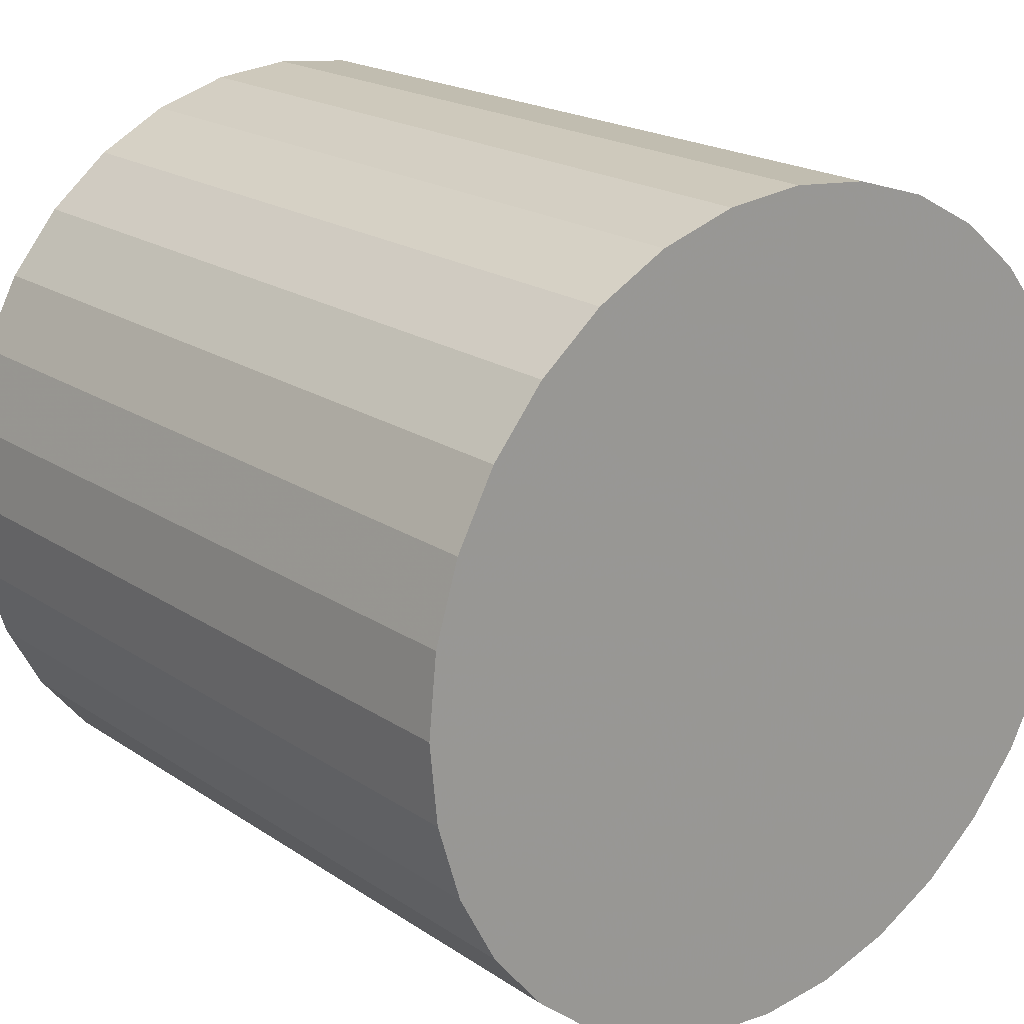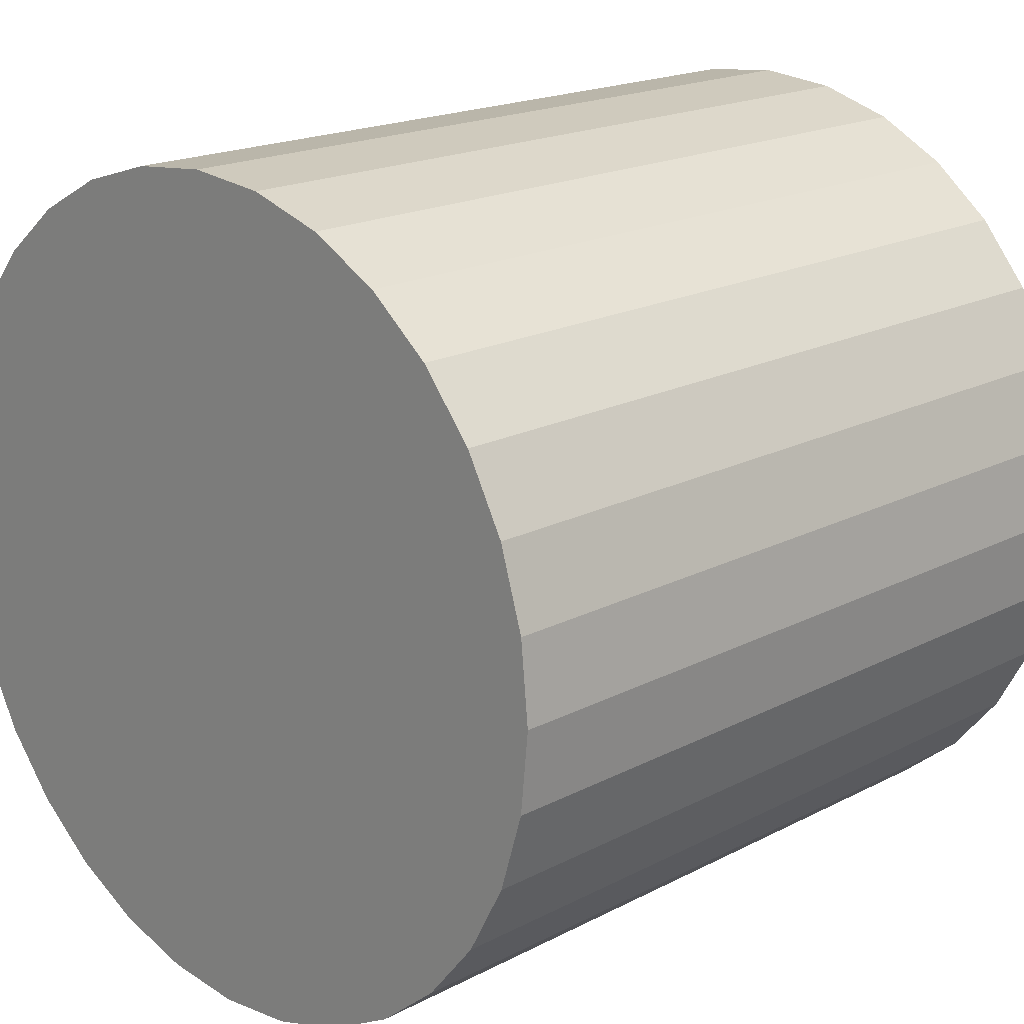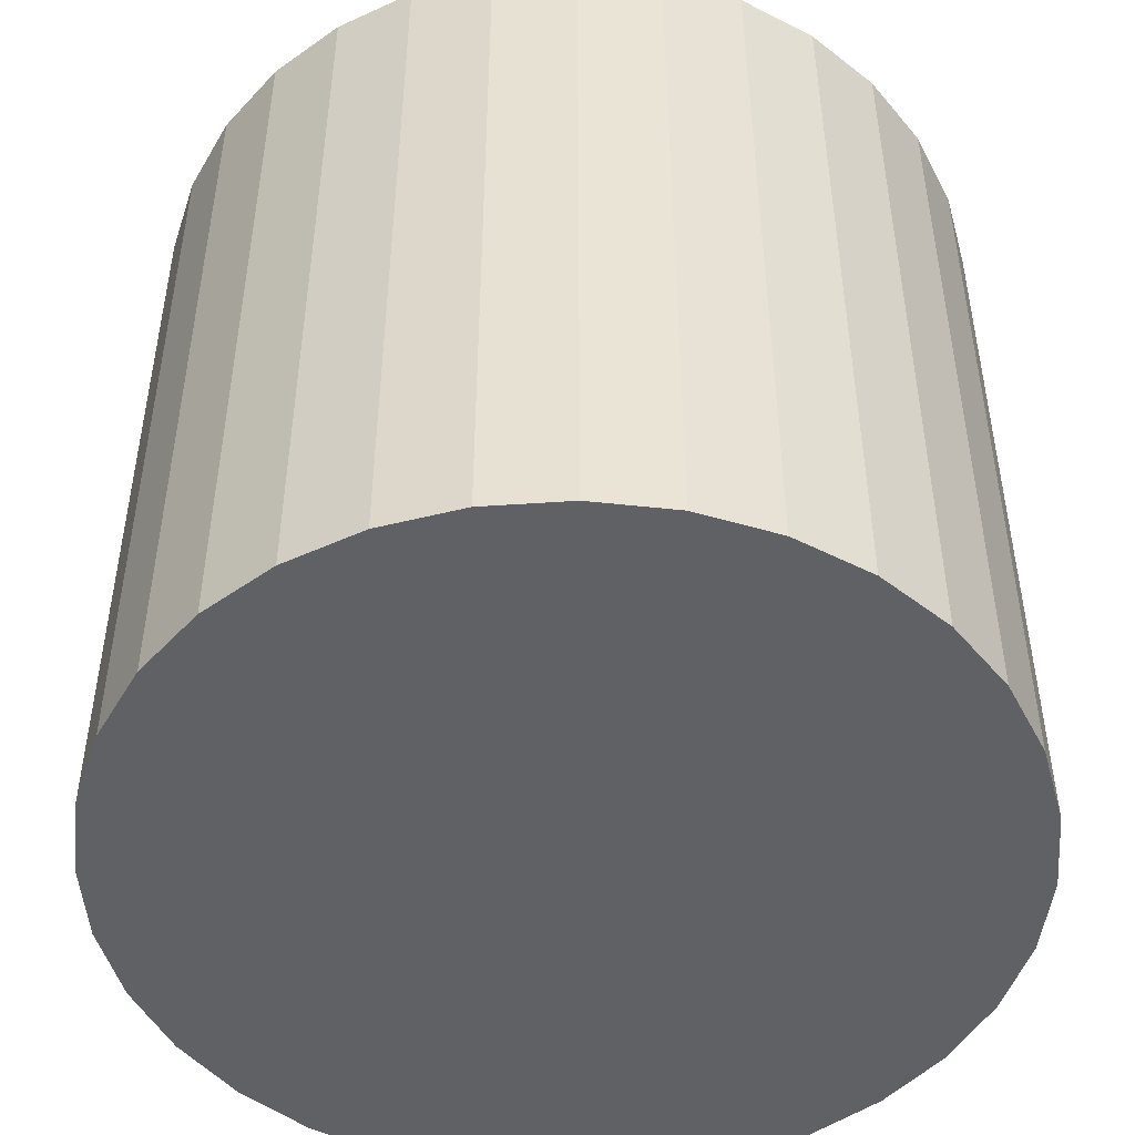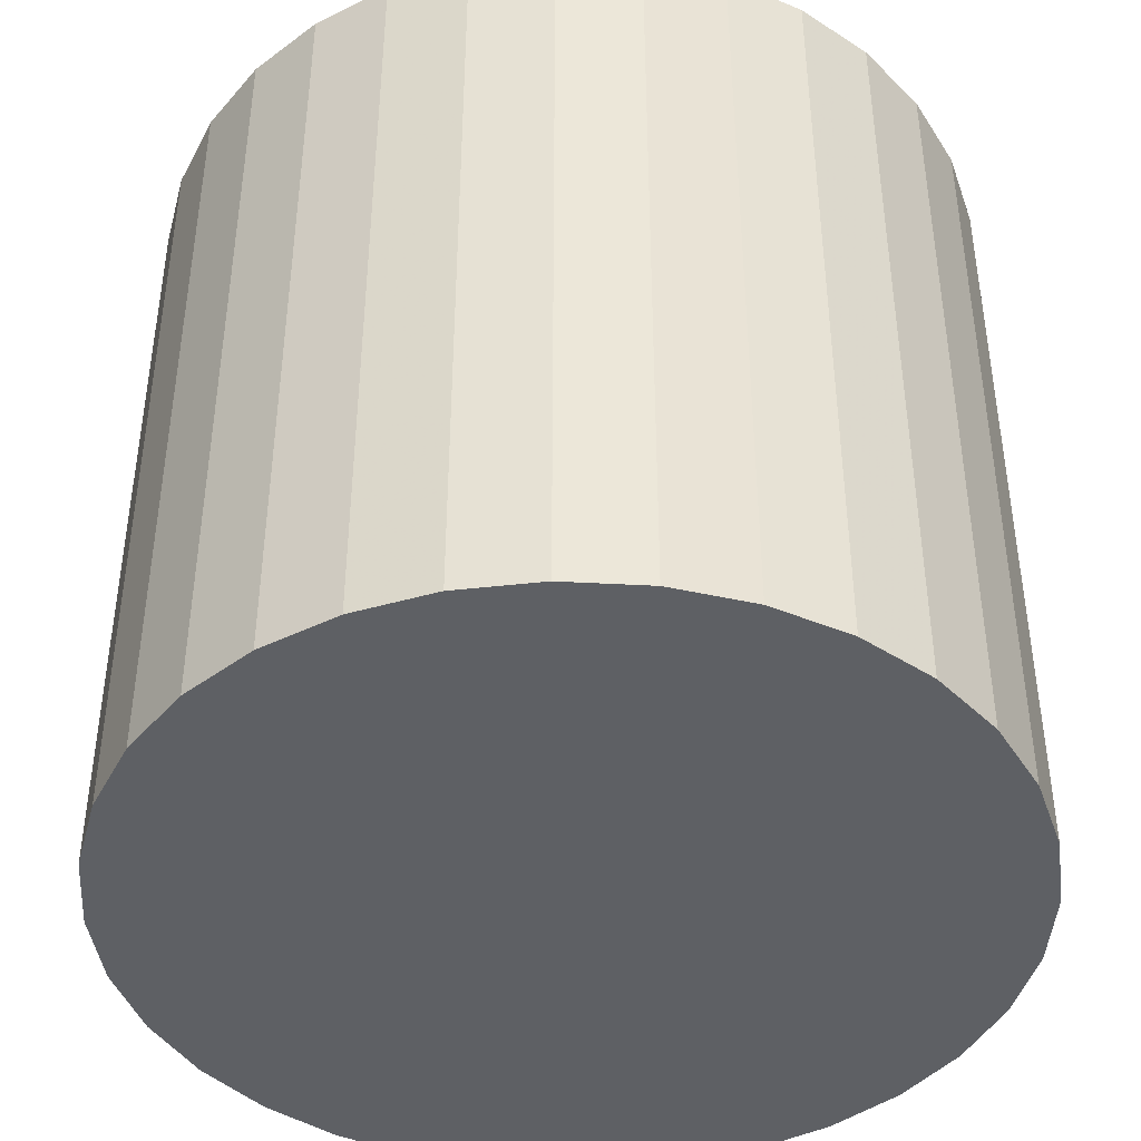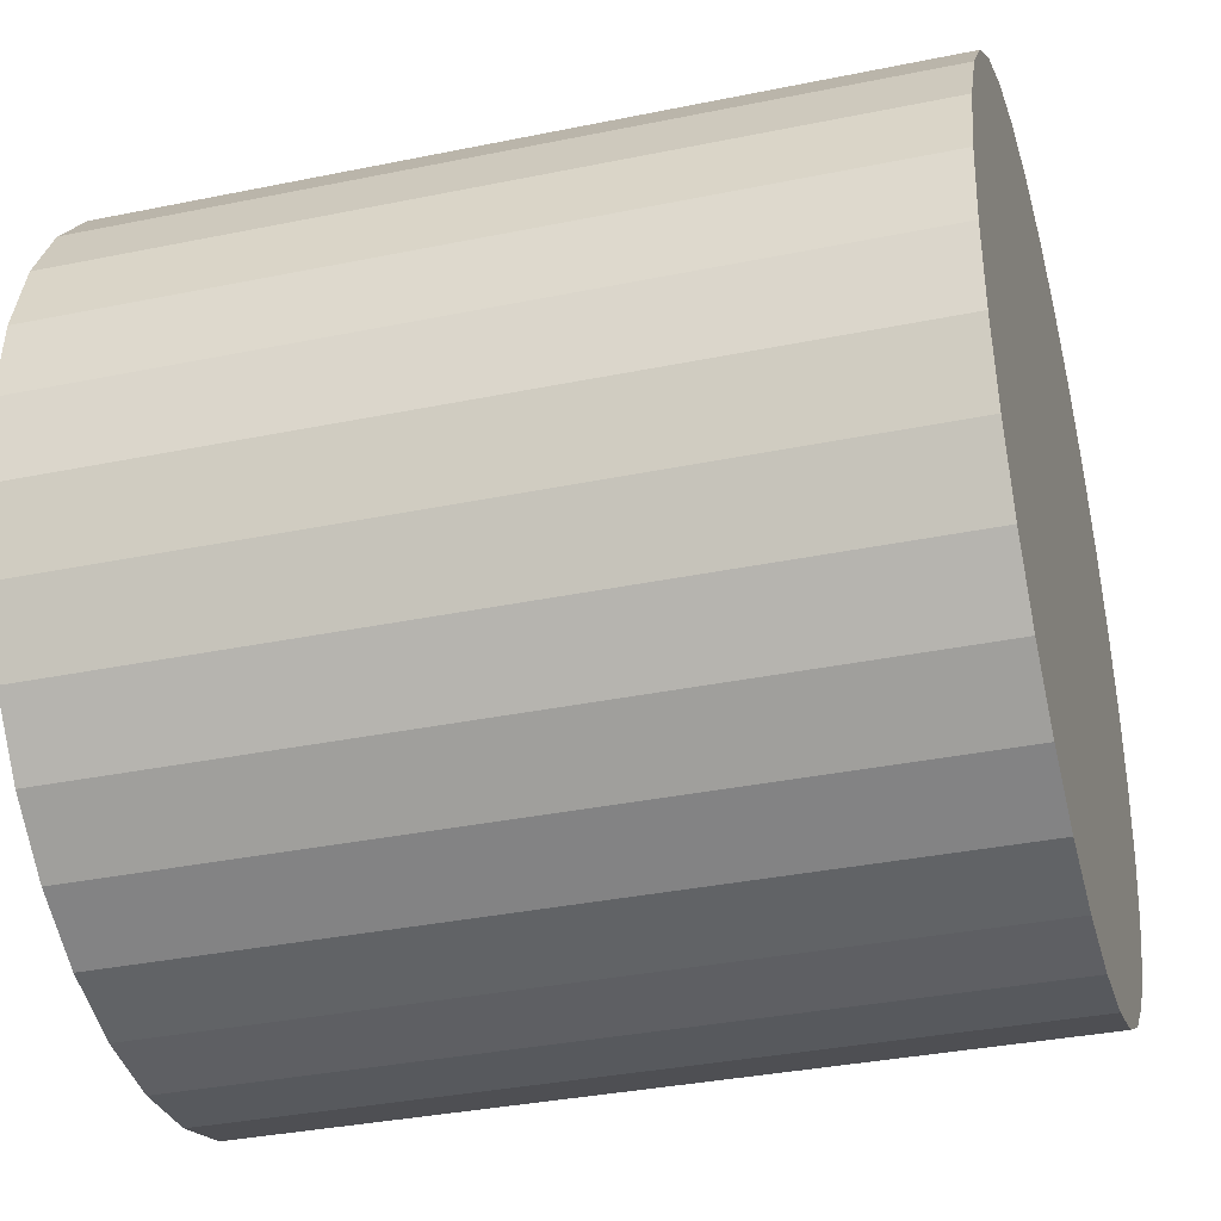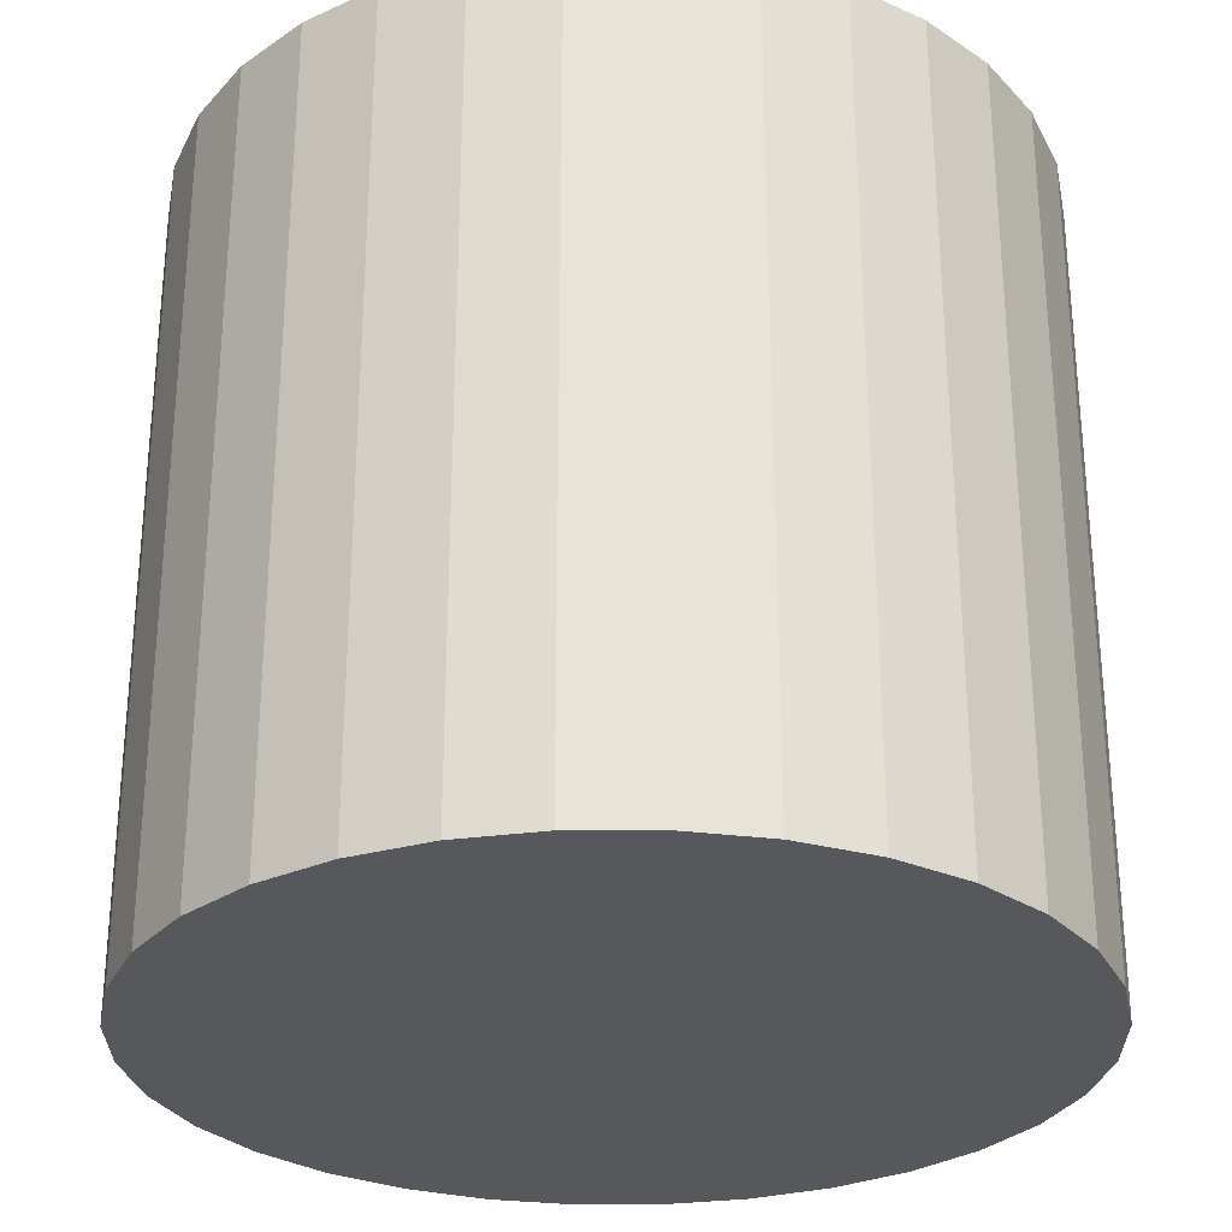
<metadata>
{"format":"obj","ext":"obj","renderer":"f3d","projection":"perspective","resolution":1024,"background":"white","views":[{"elev":19.8,"azim":-39.4,"up":"+Y"},{"elev":18.5,"azim":-135.0,"up":"+Y"},{"elev":-48.7,"azim":-91.3,"up":"+Z"},{"elev":-42.9,"azim":58.2,"up":"+Z"},{"elev":-35.0,"azim":-74.7,"up":"+Y"},{"elev":-28.7,"azim":39.7,"up":"+Z"}]}
</metadata>
<code>
v 0 0 -0.02537
v 0.02656 0 -0.02537
v 0.02656 0 0.02537
v 0 0 0.02537
v 0.02605 0.005182 -0.02537
v 0.02605 0.005182 0.02537
v 0.02454 0.01016 -0.02537
v 0.02454 0.01016 0.02537
v 0.02209 0.01476 -0.02537
v 0.02209 0.01476 0.02537
v 0.01878 0.01878 -0.02537
v 0.01878 0.01878 0.02537
v 0.01476 0.02209 -0.02537
v 0.01476 0.02209 0.02537
v 0.01016 0.02454 -0.02537
v 0.01016 0.02454 0.02537
v 0.005182 0.02605 -0.02537
v 0.005182 0.02605 0.02537
v 0 0.02656 -0.02537
v 0 0.02656 0.02537
v -0.005182 0.02605 -0.02537
v -0.005182 0.02605 0.02537
v -0.01016 0.02454 -0.02537
v -0.01016 0.02454 0.02537
v -0.01476 0.02209 -0.02537
v -0.01476 0.02209 0.02537
v -0.01878 0.01878 -0.02537
v -0.01878 0.01878 0.02537
v -0.02209 0.01476 -0.02537
v -0.02209 0.01476 0.02537
v -0.02454 0.01016 -0.02537
v -0.02454 0.01016 0.02537
v -0.02605 0.005182 -0.02537
v -0.02605 0.005182 0.02537
v -0.02656 0 -0.02537
v -0.02656 0 0.02537
v -0.02605 -0.005182 -0.02537
v -0.02605 -0.005182 0.02537
v -0.02454 -0.01016 -0.02537
v -0.02454 -0.01016 0.02537
v -0.02209 -0.01476 -0.02537
v -0.02209 -0.01476 0.02537
v -0.01878 -0.01878 -0.02537
v -0.01878 -0.01878 0.02537
v -0.01476 -0.02209 -0.02537
v -0.01476 -0.02209 0.02537
v -0.01016 -0.02454 -0.02537
v -0.01016 -0.02454 0.02537
v -0.005182 -0.02605 -0.02537
v -0.005182 -0.02605 0.02537
v -0 -0.02656 -0.02537
v -0 -0.02656 0.02537
v 0.005182 -0.02605 -0.02537
v 0.005182 -0.02605 0.02537
v 0.01016 -0.02454 -0.02537
v 0.01016 -0.02454 0.02537
v 0.01476 -0.02209 -0.02537
v 0.01476 -0.02209 0.02537
v 0.01878 -0.01878 -0.02537
v 0.01878 -0.01878 0.02537
v 0.02209 -0.01476 -0.02537
v 0.02209 -0.01476 0.02537
v 0.02454 -0.01016 -0.02537
v 0.02454 -0.01016 0.02537
v 0.02605 -0.005182 -0.02537
v 0.02605 -0.005182 0.02537
f 2 1 5
f 2 5 3
f 3 5 6
f 3 6 4
f 5 1 7
f 5 7 6
f 6 7 8
f 6 8 4
f 7 1 9
f 7 9 8
f 8 9 10
f 8 10 4
f 9 1 11
f 9 11 10
f 10 11 12
f 10 12 4
f 11 1 13
f 11 13 12
f 12 13 14
f 12 14 4
f 13 1 15
f 13 15 14
f 14 15 16
f 14 16 4
f 15 1 17
f 15 17 16
f 16 17 18
f 16 18 4
f 17 1 19
f 17 19 18
f 18 19 20
f 18 20 4
f 19 1 21
f 19 21 20
f 20 21 22
f 20 22 4
f 21 1 23
f 21 23 22
f 22 23 24
f 22 24 4
f 23 1 25
f 23 25 24
f 24 25 26
f 24 26 4
f 25 1 27
f 25 27 26
f 26 27 28
f 26 28 4
f 27 1 29
f 27 29 28
f 28 29 30
f 28 30 4
f 29 1 31
f 29 31 30
f 30 31 32
f 30 32 4
f 31 1 33
f 31 33 32
f 32 33 34
f 32 34 4
f 33 1 35
f 33 35 34
f 34 35 36
f 34 36 4
f 35 1 37
f 35 37 36
f 36 37 38
f 36 38 4
f 37 1 39
f 37 39 38
f 38 39 40
f 38 40 4
f 39 1 41
f 39 41 40
f 40 41 42
f 40 42 4
f 41 1 43
f 41 43 42
f 42 43 44
f 42 44 4
f 43 1 45
f 43 45 44
f 44 45 46
f 44 46 4
f 45 1 47
f 45 47 46
f 46 47 48
f 46 48 4
f 47 1 49
f 47 49 48
f 48 49 50
f 48 50 4
f 49 1 51
f 49 51 50
f 50 51 52
f 50 52 4
f 51 1 53
f 51 53 52
f 52 53 54
f 52 54 4
f 53 1 55
f 53 55 54
f 54 55 56
f 54 56 4
f 55 1 57
f 55 57 56
f 56 57 58
f 56 58 4
f 57 1 59
f 57 59 58
f 58 59 60
f 58 60 4
f 59 1 61
f 59 61 60
f 60 61 62
f 60 62 4
f 61 1 63
f 61 63 62
f 62 63 64
f 62 64 4
f 63 1 65
f 63 65 64
f 64 65 66
f 64 66 4
f 65 1 2
f 65 2 66
f 66 2 3
f 66 3 4

</code>
